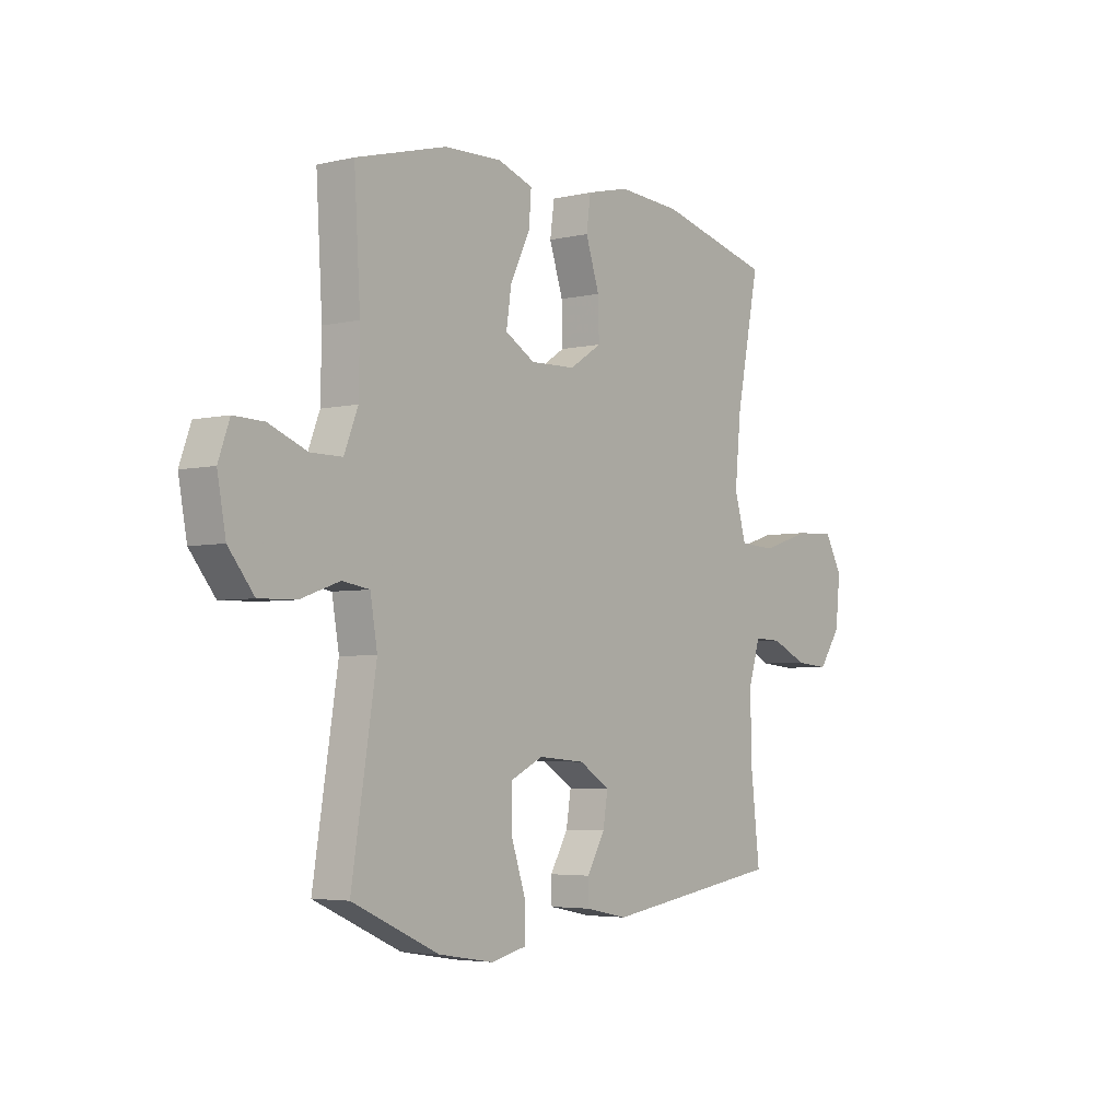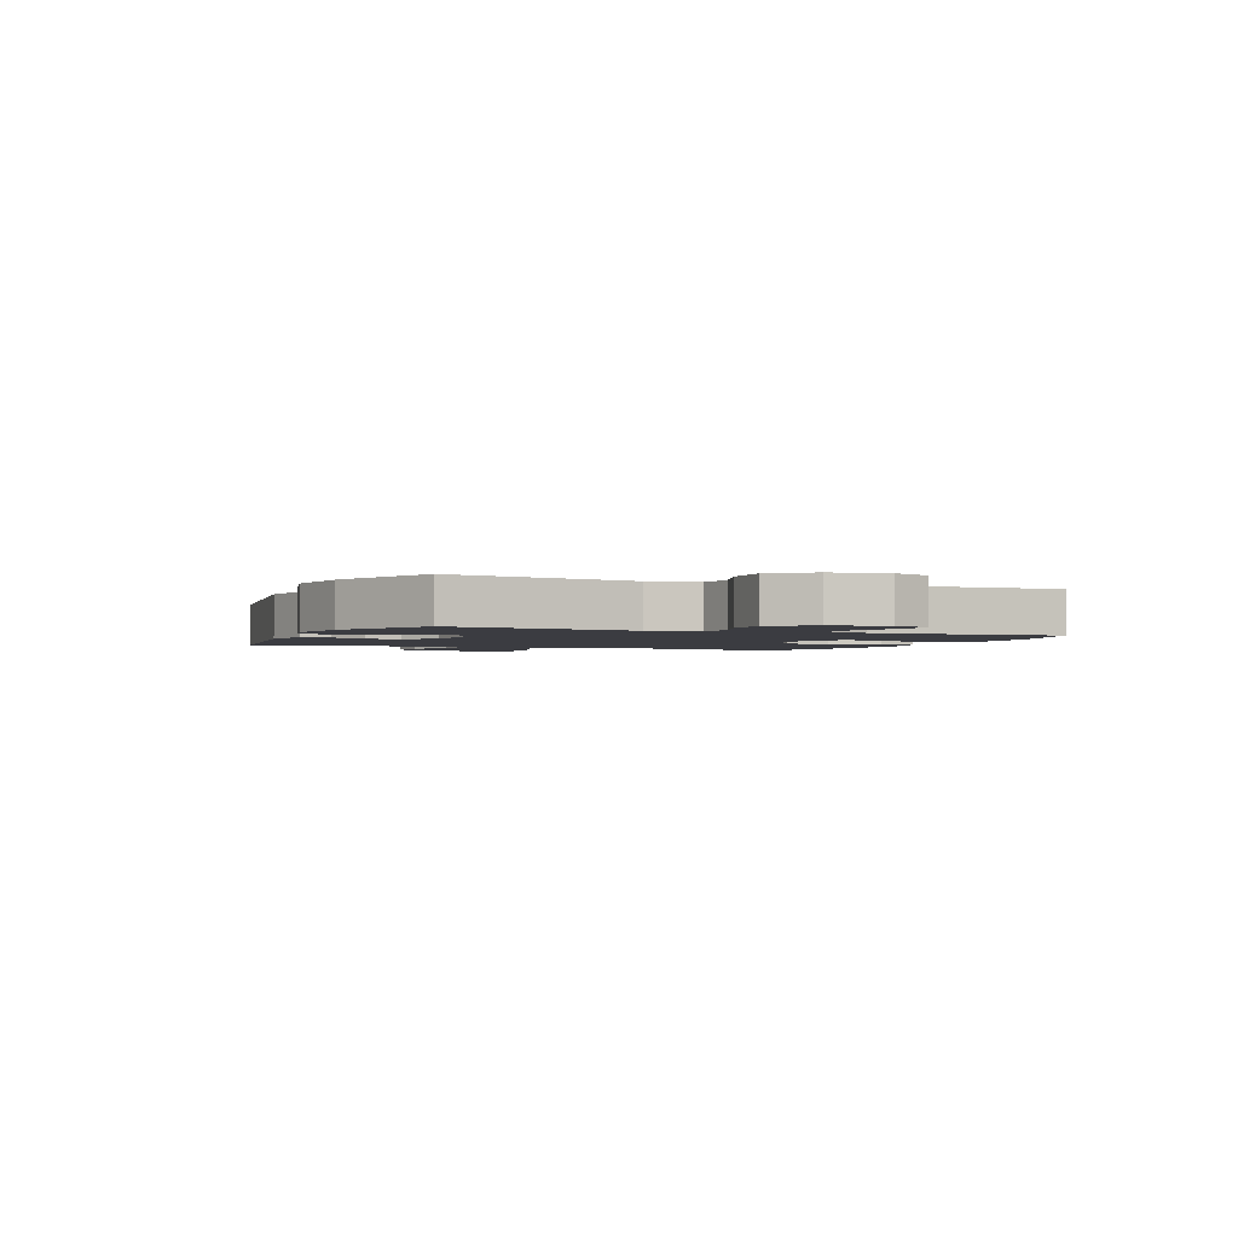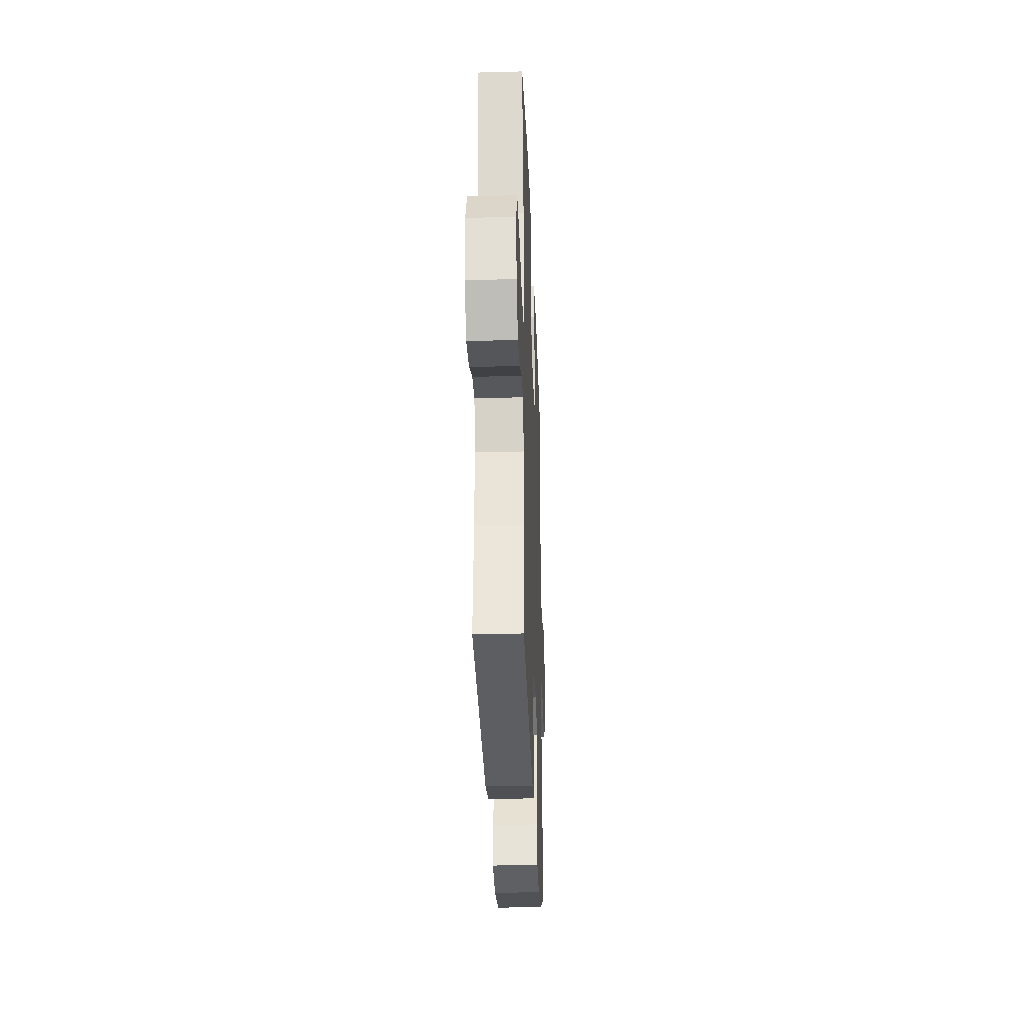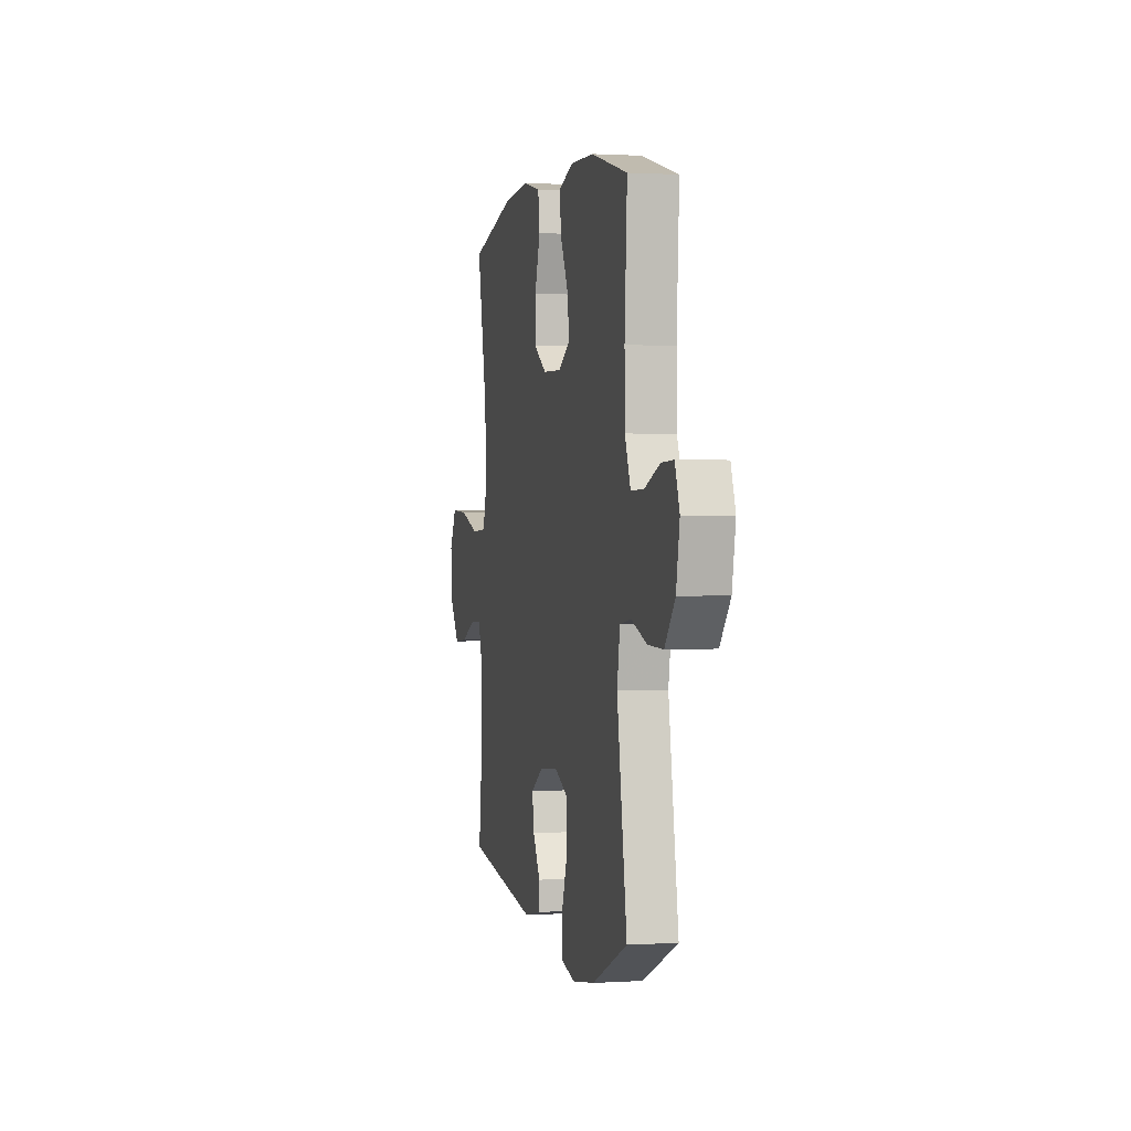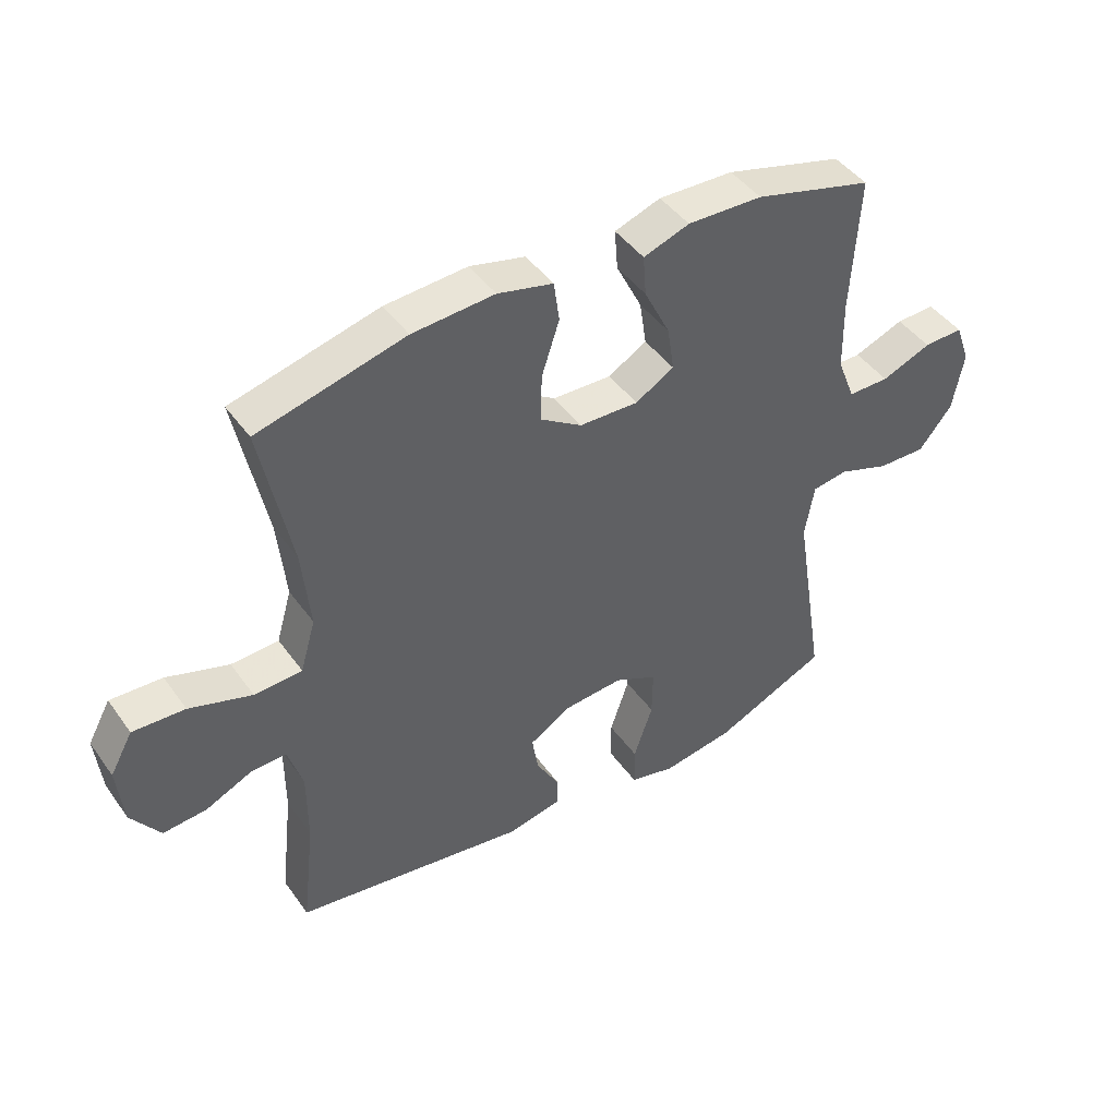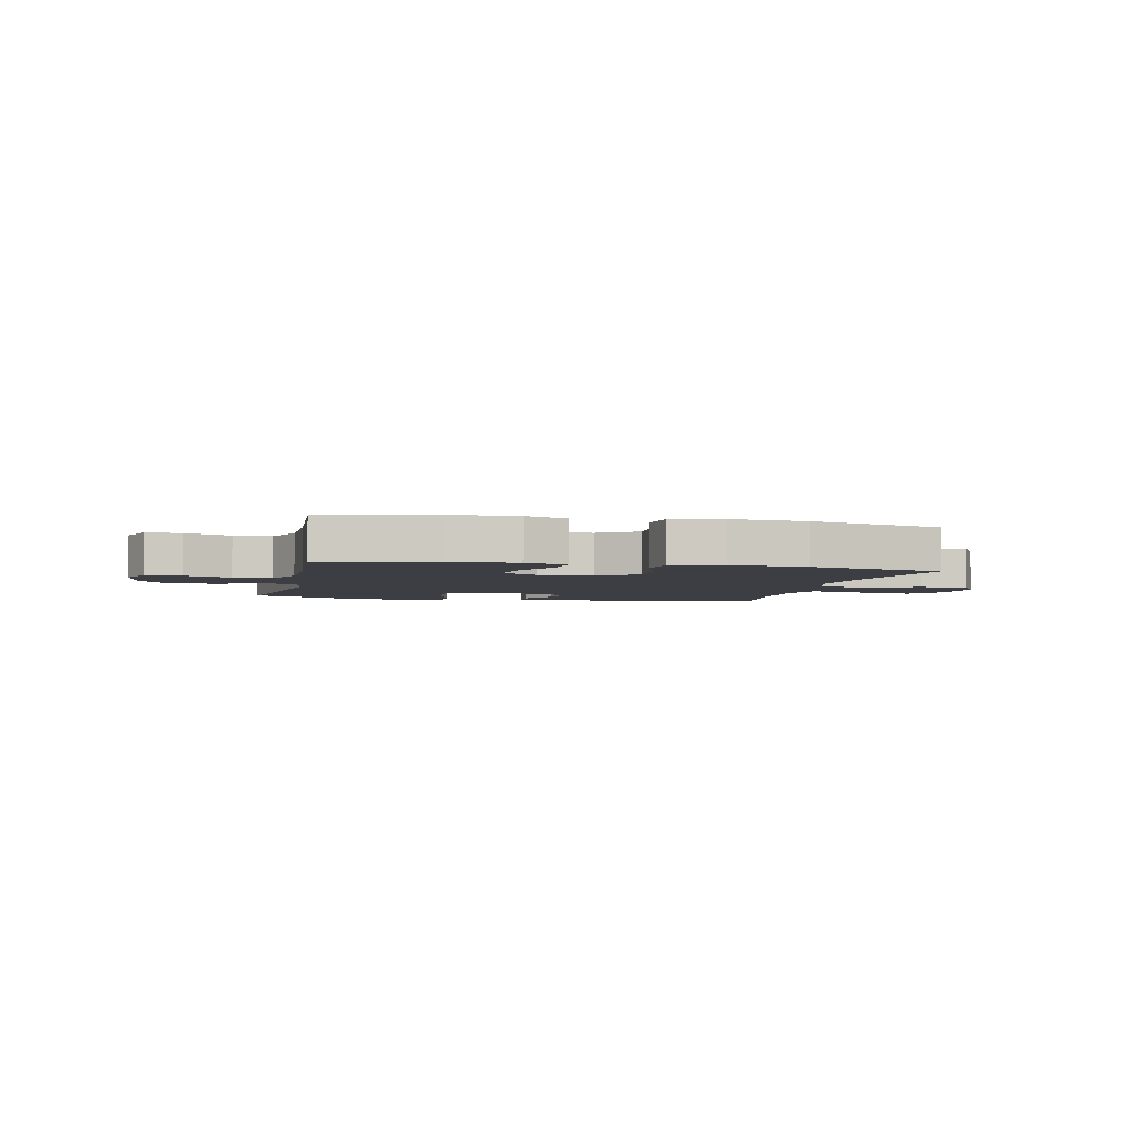
<metadata>
{"format":"obj","ext":"obj","renderer":"f3d","projection":"perspective","resolution":1024,"background":"white","views":[{"elev":-4.2,"azim":-52.7,"up":"+Z"},{"elev":-2.2,"azim":-113.1,"up":"+Y"},{"elev":-30.6,"azim":92.2,"up":"+Z"},{"elev":1.0,"azim":-103.0,"up":"+Z"},{"elev":44.7,"azim":146.8,"up":"+Z"},{"elev":-3.7,"azim":-12.5,"up":"+Y"}]}
</metadata>
<code>
v 0.5 0.07 0.5
v 0.451 0.07 0.256
v 0.438 0.07 0.123
v 0.463 0.07 0.037
v 0.541 0.07 0.033
v 0.643 0.07 0.066
v 0.728 0.07 0.07
v 0.765 0.07 0.003
v 0.755 0.07 -0.095
v 0.708 0.07 -0.162
v 0.637 0.07 -0.156
v 0.561 0.07 -0.121
v 0.503 0.07 -0.119
v 0.479 0.07 -0.196
v 0.479 0.07 -0.317
v 0.5 0.07 -0.5
v 0.12 0.07 -0.557
v 0.031 0.07 -0.539
v 0.03 0.07 -0.49
v 0.068 0.07 -0.424
v 0.078 0.07 -0.361
v 0.013 0.07 -0.32
v -0.086 0.07 -0.312
v -0.156 0.07 -0.346
v -0.155 0.07 -0.425
v -0.124 0.07 -0.517
v -0.125 0.07 -0.585
v -0.199 0.07 -0.602
v -0.316 0.07 -0.583
v -0.5 0.07 -0.5
v -0.448 0.07 -0.173
v -0.463 0.07 -0.085
v -0.521 0.07 -0.076
v -0.603 0.07 -0.105
v -0.682 0.07 -0.107
v -0.736 0.07 -0.04
v -0.754 0.07 0.057
v -0.73 0.07 0.124
v -0.666 0.07 0.122
v -0.585 0.07 0.09
v -0.518 0.07 0.09
v -0.489 0.07 0.164
v -0.487 0.07 0.279
v -0.5 0.07 0.5
v -0.308 0.07 0.552
v -0.186 0.07 0.556
v -0.111 0.07 0.53
v -0.116 0.07 0.464
v -0.158 0.07 0.379
v -0.169 0.07 0.306
v -0.106 0.07 0.269
v -0.01 0.07 0.272
v 0.058 0.07 0.316
v 0.056 0.07 0.394
v 0.027 0.07 0.482
v 0.036 0.07 0.548
v 0.126 0.07 0.57
v 0.26 0.07 0.561
v 0.5 0 0.5
v 0.451 0 0.256
v 0.438 0 0.123
v 0.463 0 0.037
v 0.541 0 0.033
v 0.643 0 0.066
v 0.728 0 0.07
v 0.765 0 0.003
v 0.755 0 -0.095
v 0.708 0 -0.162
v 0.637 0 -0.156
v 0.561 0 -0.121
v 0.503 0 -0.119
v 0.479 0 -0.196
v 0.479 0 -0.317
v 0.5 0 -0.5
v 0.12 0 -0.557
v 0.031 0 -0.539
v 0.03 0 -0.49
v 0.068 0 -0.424
v 0.078 0 -0.361
v 0.013 0 -0.32
v -0.086 0 -0.312
v -0.156 0 -0.346
v -0.155 0 -0.425
v -0.124 0 -0.517
v -0.125 0 -0.585
v -0.199 0 -0.602
v -0.316 0 -0.583
v -0.5 0 -0.5
v -0.448 0 -0.173
v -0.463 0 -0.085
v -0.521 0 -0.076
v -0.603 0 -0.105
v -0.682 0 -0.107
v -0.736 0 -0.04
v -0.754 0 0.057
v -0.73 0 0.124
v -0.666 0 0.122
v -0.585 0 0.09
v -0.518 0 0.09
v -0.489 0 0.164
v -0.487 0 0.279
v -0.5 0 0.5
v -0.308 0 0.552
v -0.186 0 0.556
v -0.111 0 0.53
v -0.116 0 0.464
v -0.158 0 0.379
v -0.169 0 0.306
v -0.106 0 0.269
v -0.01 0 0.272
v 0.058 0 0.316
v 0.056 0 0.394
v 0.027 0 0.482
v 0.036 0 0.548
v 0.126 0 0.57
v 0.26 0 0.561
f 58 1 2
f 57 58 2
f 56 57 2
f 55 56 2
f 54 55 2
f 53 54 2 3
f 52 53 3 4
f 51 52 4
f 47 48 49
f 46 47 49
f 45 46 49
f 44 45 49
f 43 44 49
f 42 43 49 50
f 41 42 50 51
f 38 39 40
f 37 38 40
f 36 37 40
f 35 36 40
f 34 35 40
f 33 34 40
f 32 33 40 41
f 29 30 31
f 28 29 31
f 27 28 31
f 26 27 31
f 25 26 31
f 24 25 31 32
f 41 51 4
f 32 41 4
f 24 32 4
f 23 24 4
f 18 19 20
f 17 18 20
f 16 17 20
f 15 16 20
f 14 15 20 21
f 13 14 21 22
f 10 11 12
f 9 10 12
f 8 9 12
f 7 8 12
f 6 7 12
f 5 6 12
f 5 12 13
f 13 22 23
f 5 13 23
f 4 5 23
f 60 59 116
f 60 116 115
f 60 115 114
f 60 114 113
f 60 113 112
f 61 60 112 111
f 62 61 111 110
f 62 110 109
f 107 106 105
f 107 105 104
f 107 104 103
f 107 103 102
f 107 102 101
f 108 107 101 100
f 109 108 100 99
f 98 97 96
f 98 96 95
f 98 95 94
f 98 94 93
f 98 93 92
f 98 92 91
f 99 98 91 90
f 89 88 87
f 89 87 86
f 89 86 85
f 89 85 84
f 89 84 83
f 90 89 83 82
f 62 109 99
f 62 99 90
f 62 90 82
f 62 82 81
f 78 77 76
f 78 76 75
f 78 75 74
f 78 74 73
f 79 78 73 72
f 80 79 72 71
f 70 69 68
f 70 68 67
f 70 67 66
f 70 66 65
f 70 65 64
f 70 64 63
f 71 70 63
f 81 80 71
f 81 71 63
f 81 63 62
f 1 59 60 2
f 2 60 61 3
f 3 61 62 4
f 4 62 63 5
f 5 63 64 6
f 6 64 65 7
f 7 65 66 8
f 8 66 67 9
f 9 67 68 10
f 10 68 69 11
f 11 69 70 12
f 12 70 71 13
f 13 71 72 14
f 14 72 73 15
f 15 73 74 16
f 16 74 75 17
f 17 75 76 18
f 18 76 77 19
f 19 77 78 20
f 20 78 79 21
f 21 79 80 22
f 22 80 81 23
f 23 81 82 24
f 24 82 83 25
f 25 83 84 26
f 26 84 85 27
f 27 85 86 28
f 28 86 87 29
f 29 87 88 30
f 30 88 89 31
f 31 89 90 32
f 32 90 91 33
f 33 91 92 34
f 34 92 93 35
f 35 93 94 36
f 36 94 95 37
f 37 95 96 38
f 38 96 97 39
f 39 97 98 40
f 40 98 99 41
f 41 99 100 42
f 42 100 101 43
f 43 101 102 44
f 44 102 103 45
f 45 103 104 46
f 46 104 105 47
f 47 105 106 48
f 48 106 107 49
f 49 107 108 50
f 50 108 109 51
f 51 109 110 52
f 52 110 111 53
f 53 111 112 54
f 54 112 113 55
f 55 113 114 56
f 56 114 115 57
f 57 115 116 58
f 58 116 59 1

</code>
